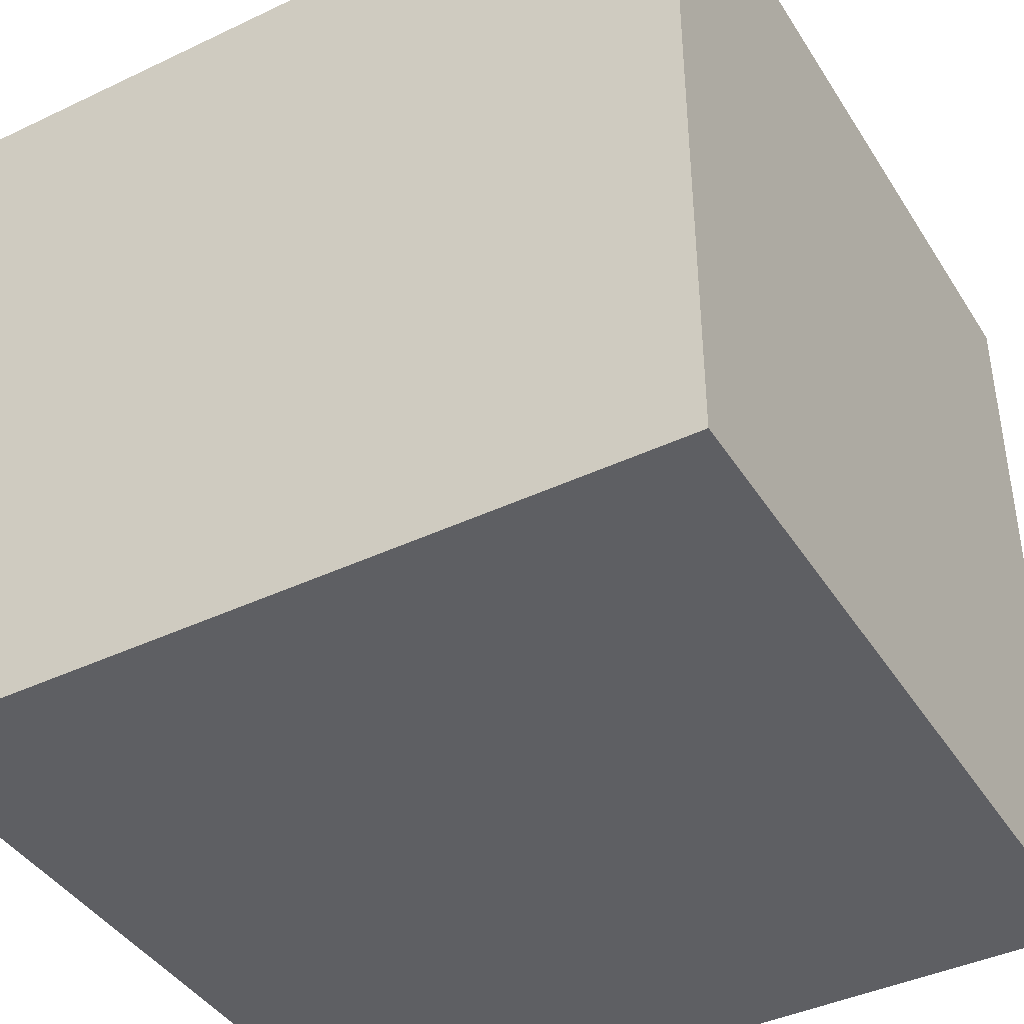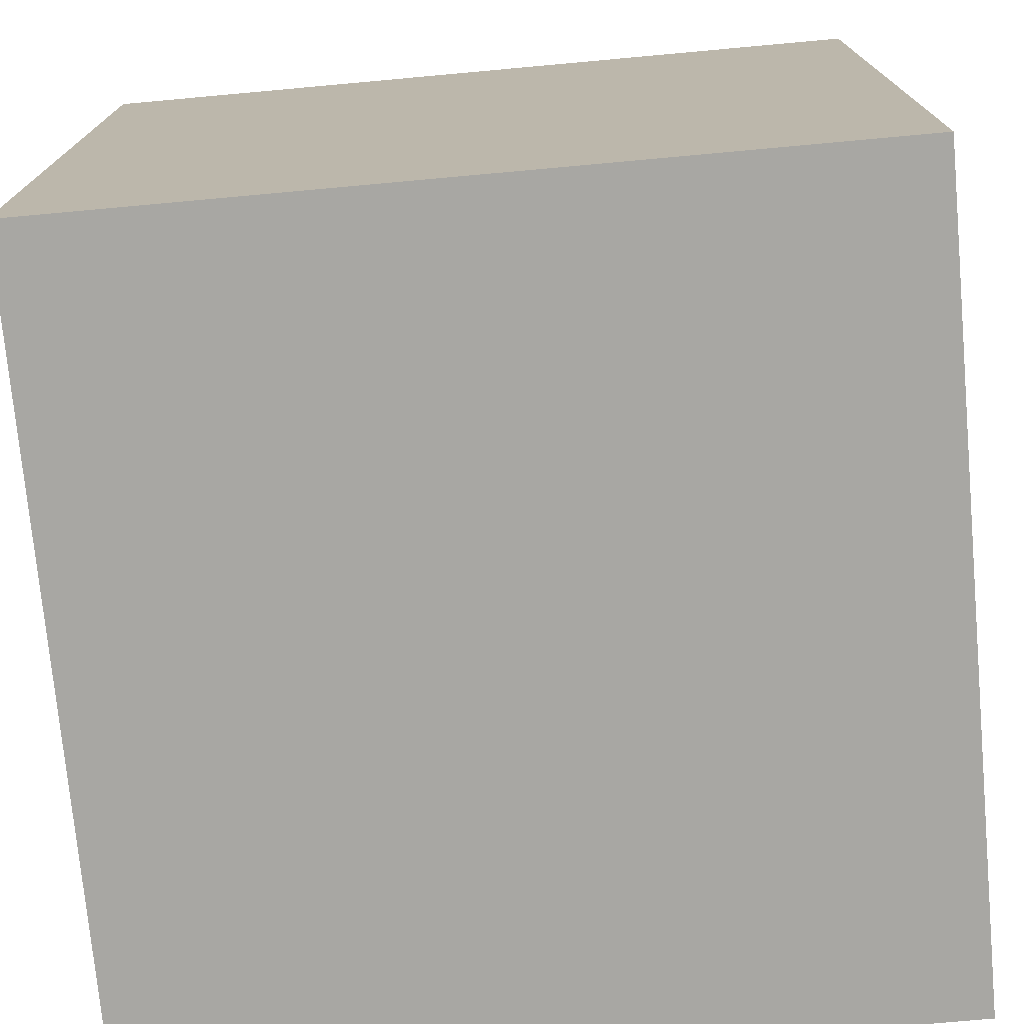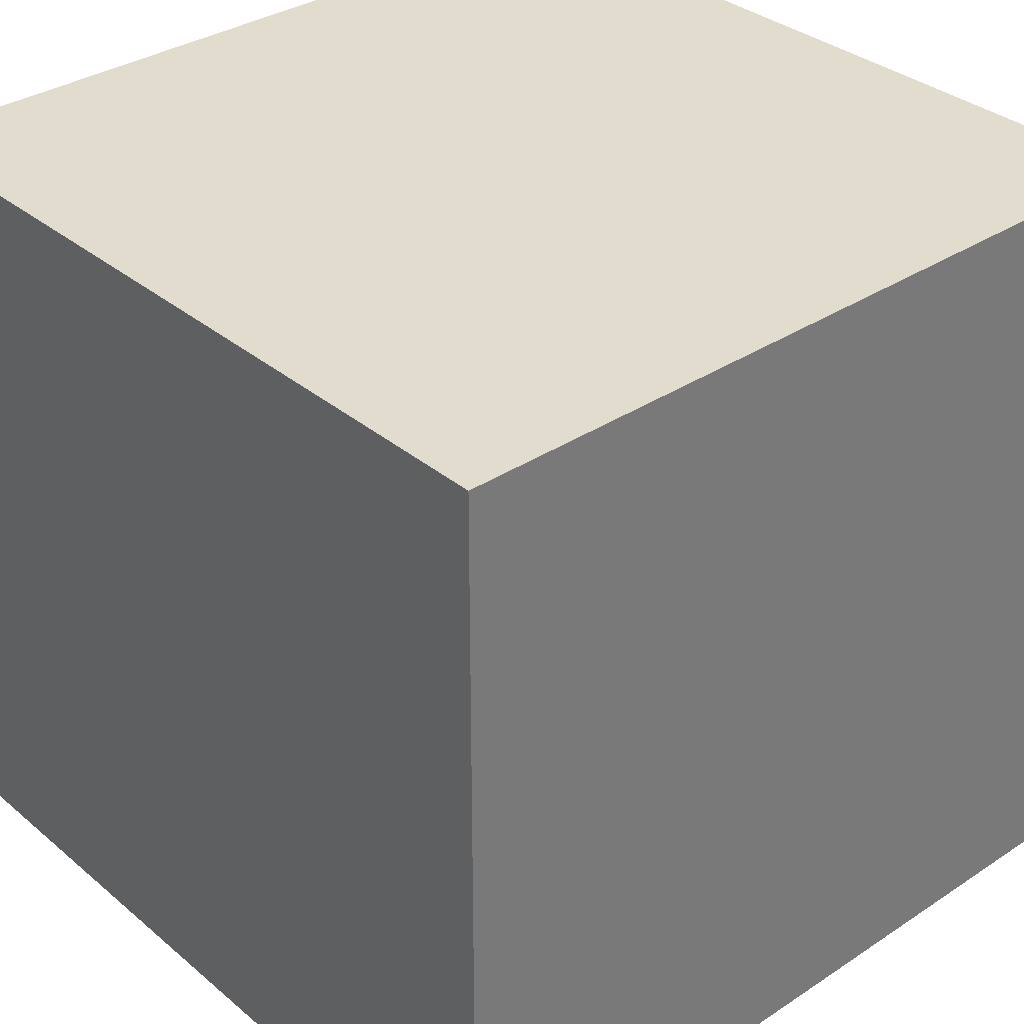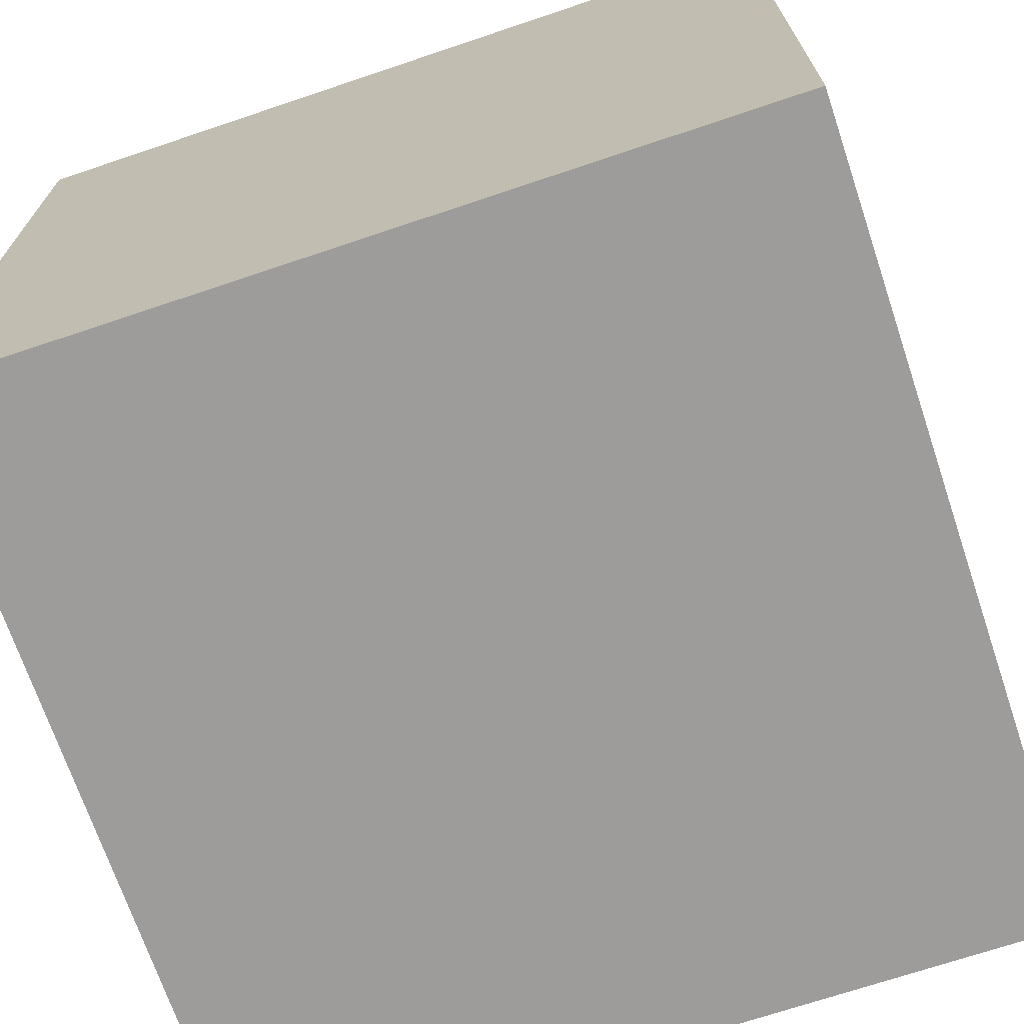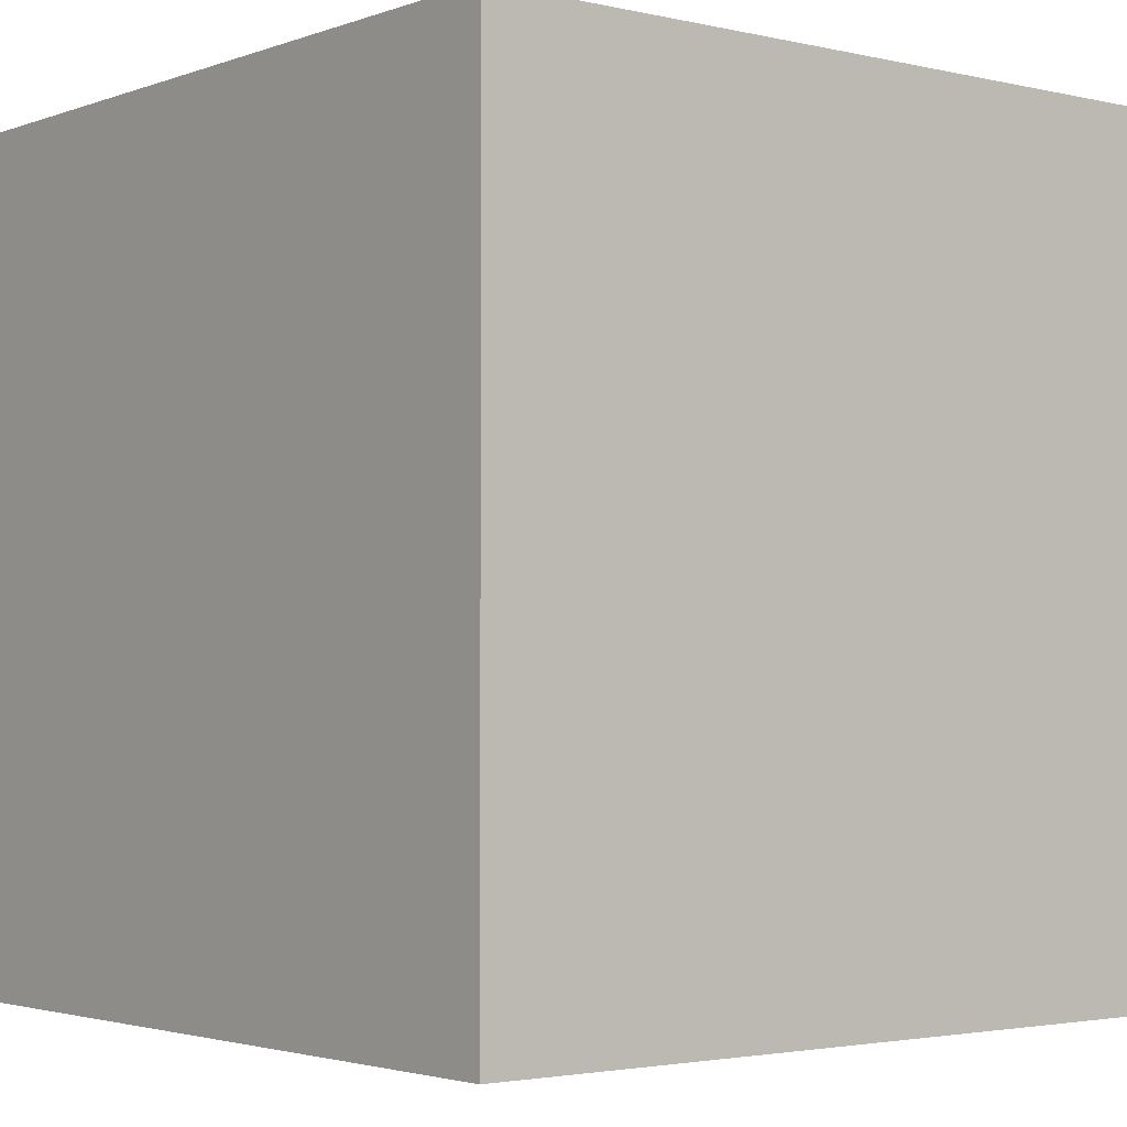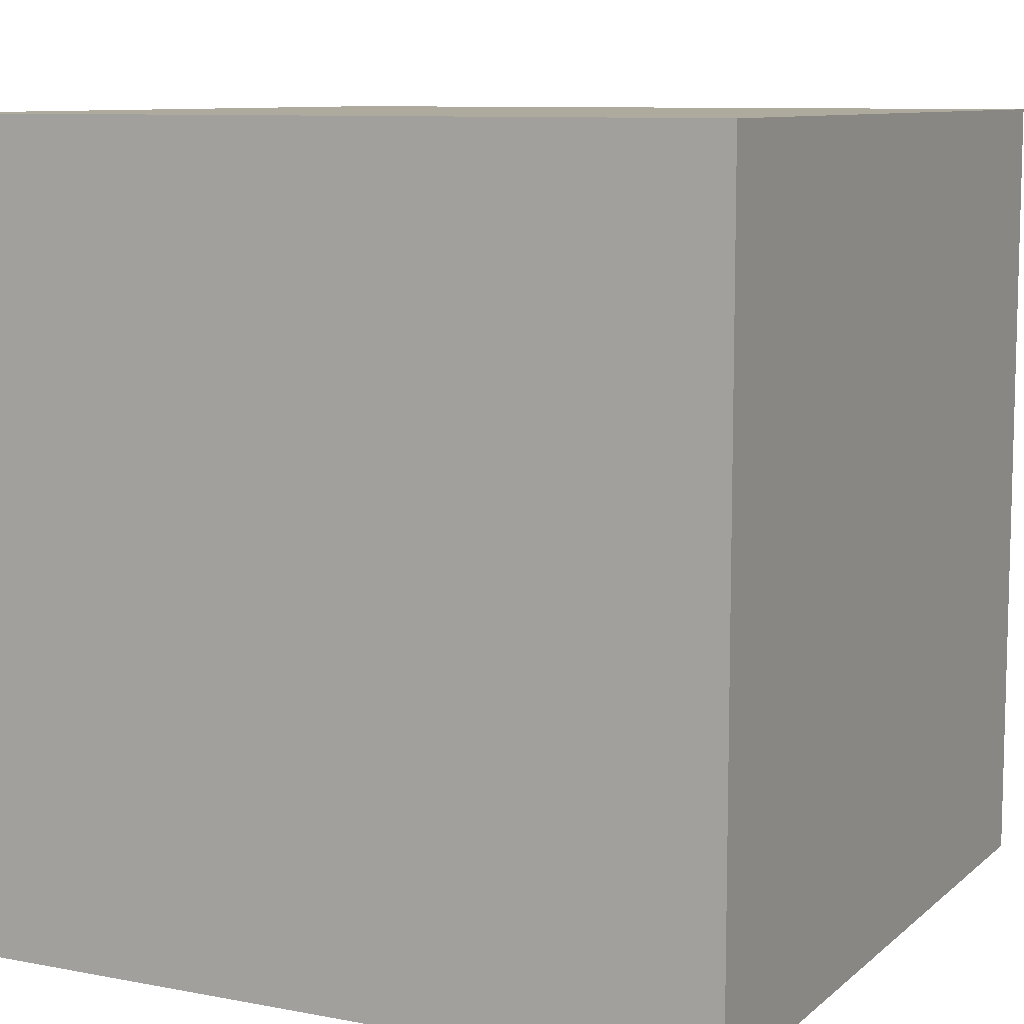
<metadata>
{"format":"obj","ext":"obj","renderer":"f3d","projection":"perspective","resolution":1024,"background":"white","views":[{"elev":-41.6,"azim":119.8,"up":"+Z"},{"elev":-74.5,"azim":-84.8,"up":"+Y"},{"elev":34.0,"azim":-131.7,"up":"+Z"},{"elev":-70.3,"azim":18.6,"up":"+Y"},{"elev":-2.6,"azim":-128.9,"up":"+Y"},{"elev":9.2,"azim":116.8,"up":"+Z"}]}
</metadata>
<code>
o instance_0_ID5.001
v 0.1524 0 -0.1524
v -0.1524 0 0.1524
v -0.1524 0 -0.1524
v 0.1524 0 0.1524
v 0.1524 0 0.1524
v 0.1524 0 -0.1524
v -0.1524 0 0.1524
v -0.1524 0 -0.1524
v -0.1524 0 0.1524
v 0.1524 0 0.1524
v -0.1524 0 -0.1524
v 0.1524 0 -0.1524
v 0.1524 0.3048 0.1524
v -0.1524 0 0.1524
v 0.1524 0 0.1524
v -0.1524 0.3048 0.1524
v -0.1524 0.3048 0.1524
v 0.1524 0.3048 0.1524
v -0.1524 0 0.1524
v 0.1524 0 0.1524
v 0.1524 0.3048 0.1524
v -0.1524 0.3048 0.1524
v -0.1524 0.3048 -0.1524
v -0.1524 0 0.1524
v -0.1524 0.3048 0.1524
v -0.1524 0 -0.1524
v -0.1524 0 -0.1524
v -0.1524 0.3048 -0.1524
v -0.1524 0 0.1524
v -0.1524 0.3048 0.1524
v -0.1524 0.3048 -0.1524
v -0.1524 0.3048 -0.1524
v 0.1524 0 -0.1524
v -0.1524 0 -0.1524
v 0.1524 0.3048 -0.1524
v 0.1524 0.3048 -0.1524
v -0.1524 0.3048 -0.1524
v 0.1524 0 -0.1524
v -0.1524 0 -0.1524
v 0.1524 0.3048 -0.1524
v 0.1524 0 -0.1524
v 0.1524 0.3048 0.1524
v 0.1524 0 0.1524
v 0.1524 0.3048 -0.1524
v 0.1524 0.3048 -0.1524
v 0.1524 0 -0.1524
v 0.1524 0.3048 0.1524
v 0.1524 0 0.1524
v 0.1524 0.3048 0.1524
v -0.1524 0.3048 -0.1524
v -0.1524 0.3048 0.1524
v 0.1524 0.3048 -0.1524
v 0.1524 0.3048 -0.1524
v 0.1524 0.3048 0.1524
v -0.1524 0.3048 -0.1524
v -0.1524 0.3048 0.1524
f 1 2 3
f 2 1 4
f 13 14 15
f 14 13 16
f 23 24 25
f 24 23 26
f 32 33 34
f 33 32 35
f 41 42 43
f 42 41 44
f 49 50 51
f 50 49 52
f 5 6 7
f 8 7 6
f 17 18 19
f 20 19 18
f 27 28 29
f 30 29 28
f 36 37 38
f 39 38 37
f 45 46 47
f 48 47 46
f 53 54 55
f 56 55 54
l 9 10
l 11 9
l 12 11
l 10 12
l 10 21
l 22 21
l 9 22
l 31 22
l 11 31
l 40 31
l 12 40
l 21 40

</code>
